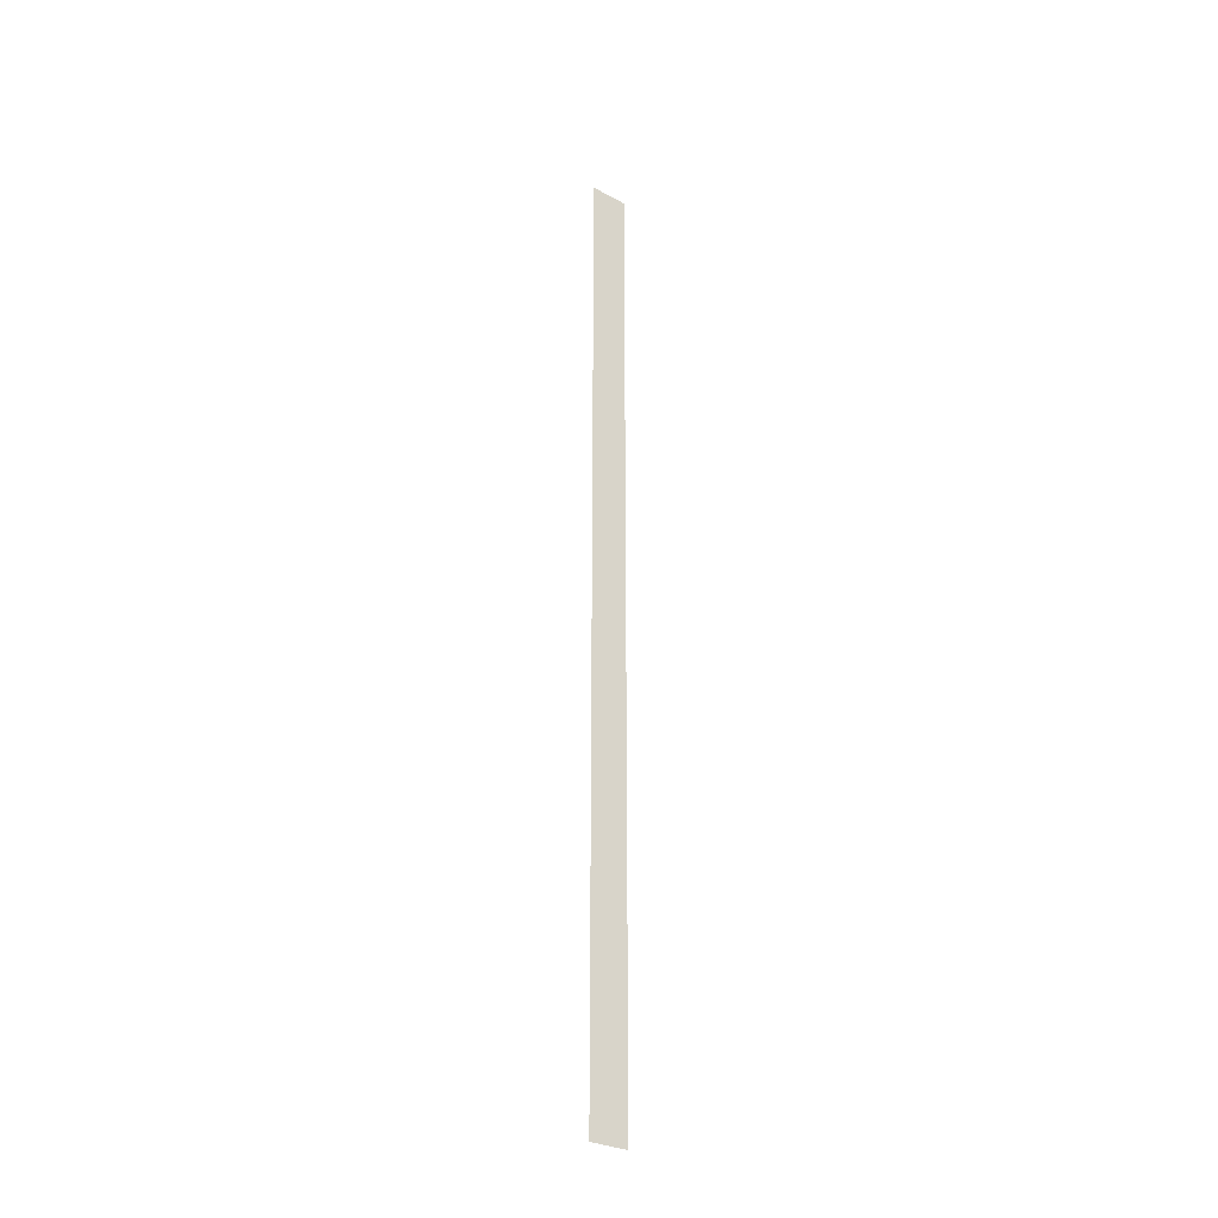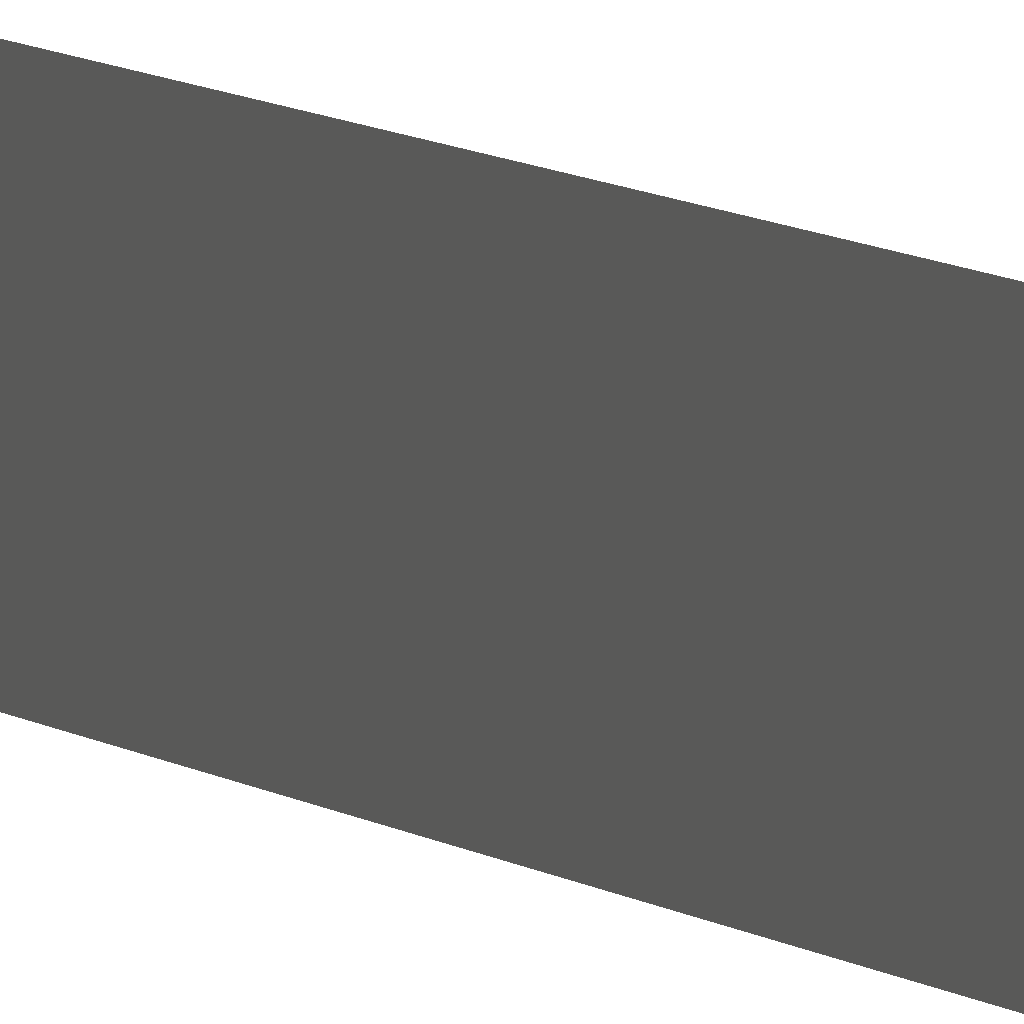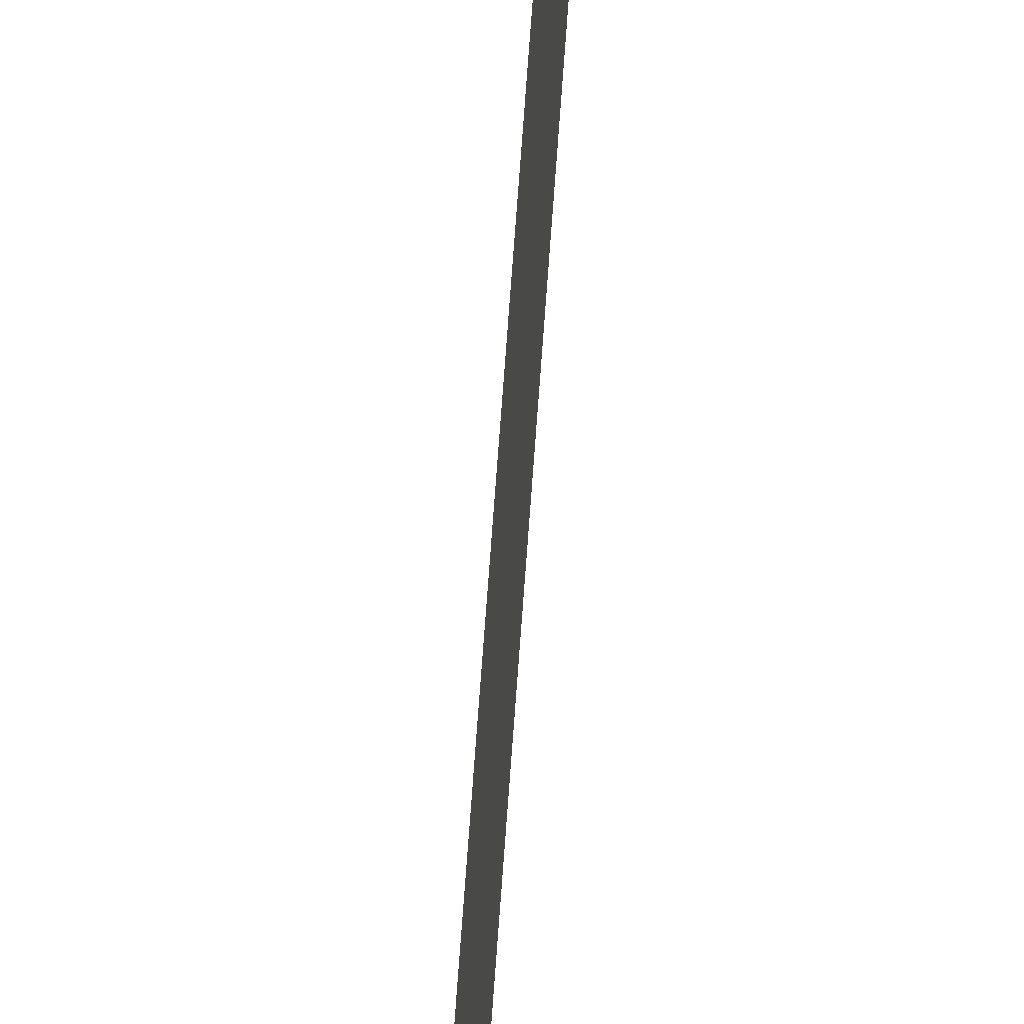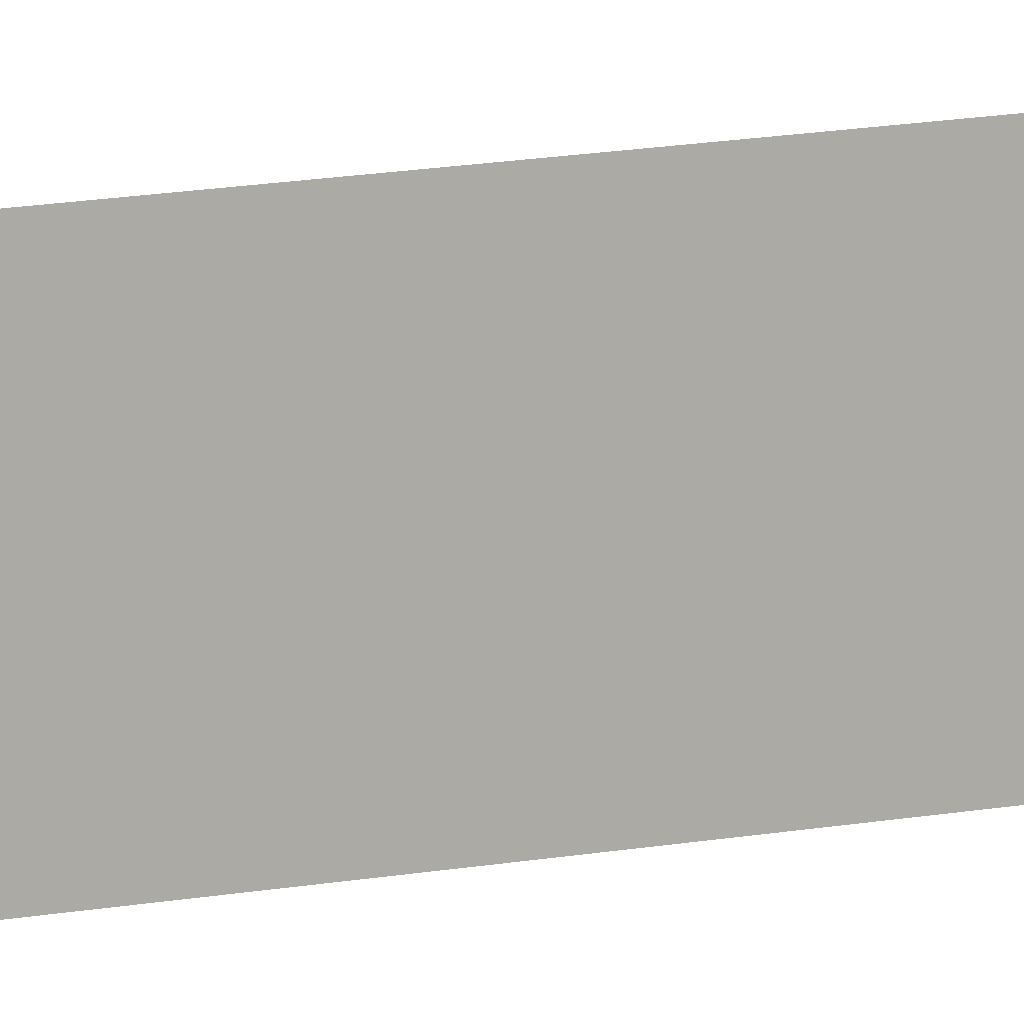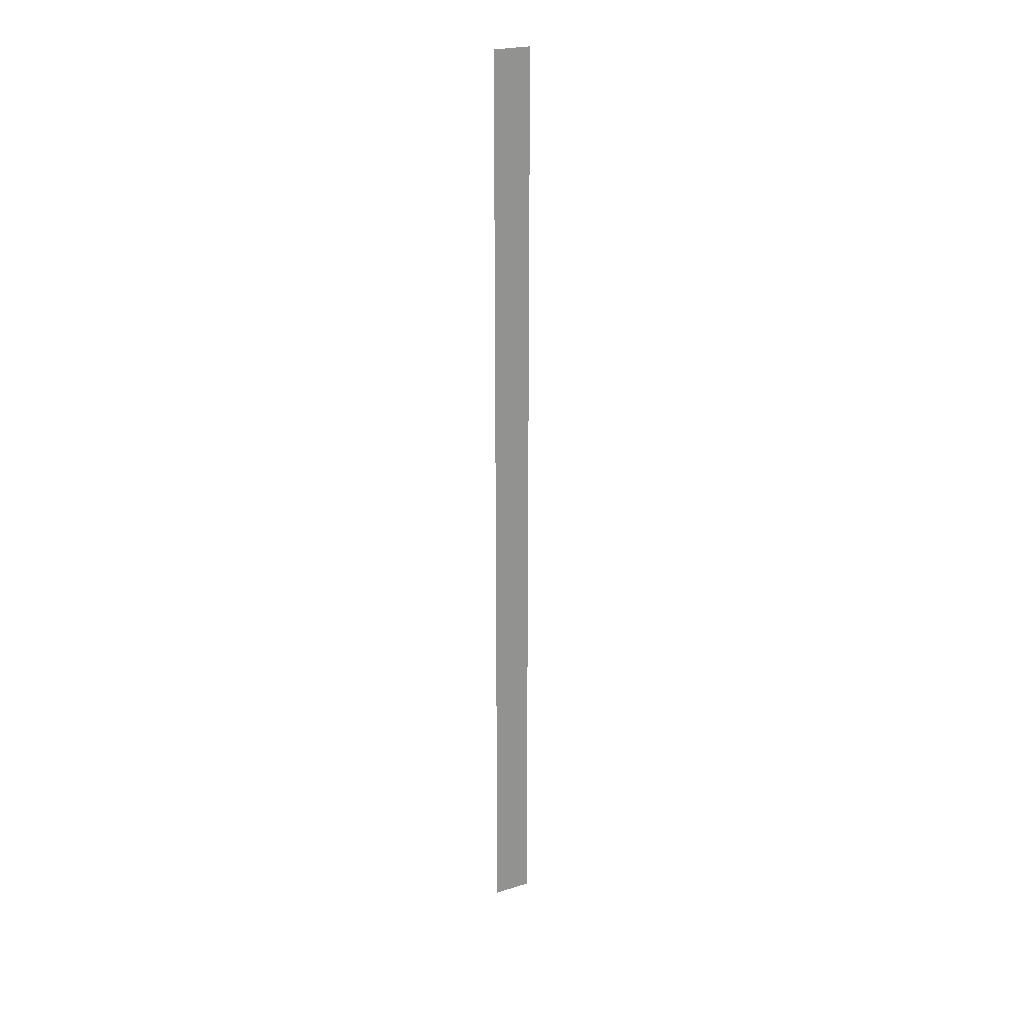
<metadata>
{"format":"obj","ext":"obj","renderer":"f3d","projection":"perspective","resolution":1024,"background":"white","views":[{"elev":-30.2,"azim":-128.1,"up":"+Z"},{"elev":5.5,"azim":-19.8,"up":"+Y"},{"elev":47.3,"azim":3.2,"up":"+Y"},{"elev":6.4,"azim":47.3,"up":"+Y"},{"elev":23.9,"azim":62.7,"up":"+Z"}]}
</metadata>
<code>
o tile
v 0 -5.5 137
v 0 -5.5 -137
v 0 5.5 -137
v 0 5.5 137
f 1 2 3
f 4 1 3

</code>
